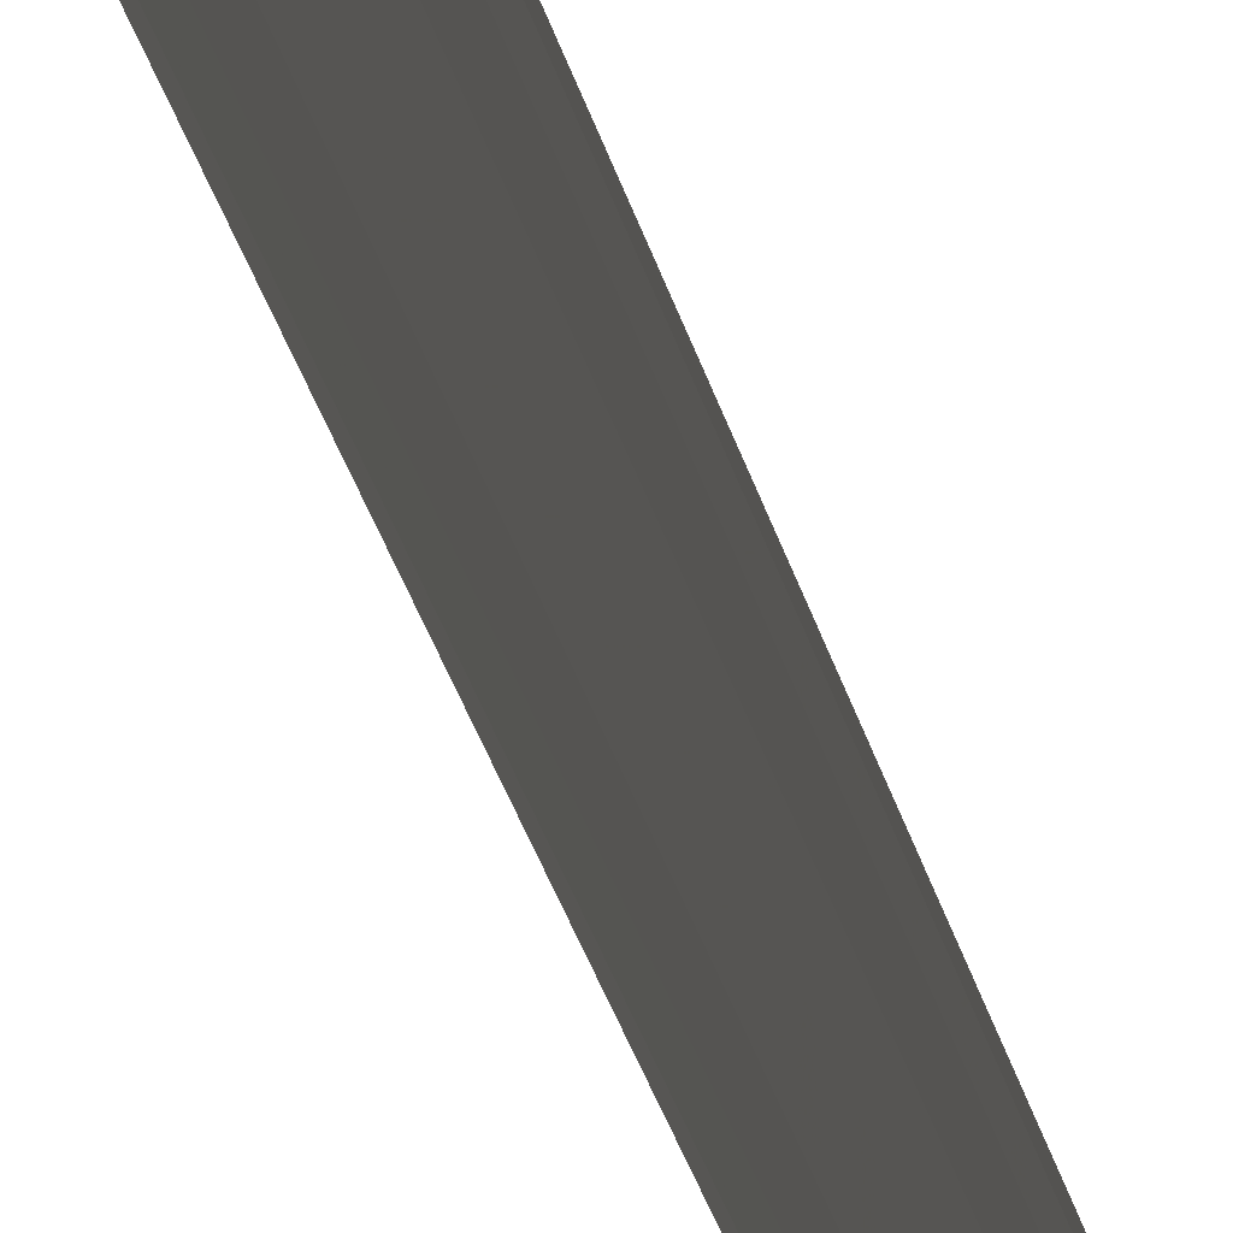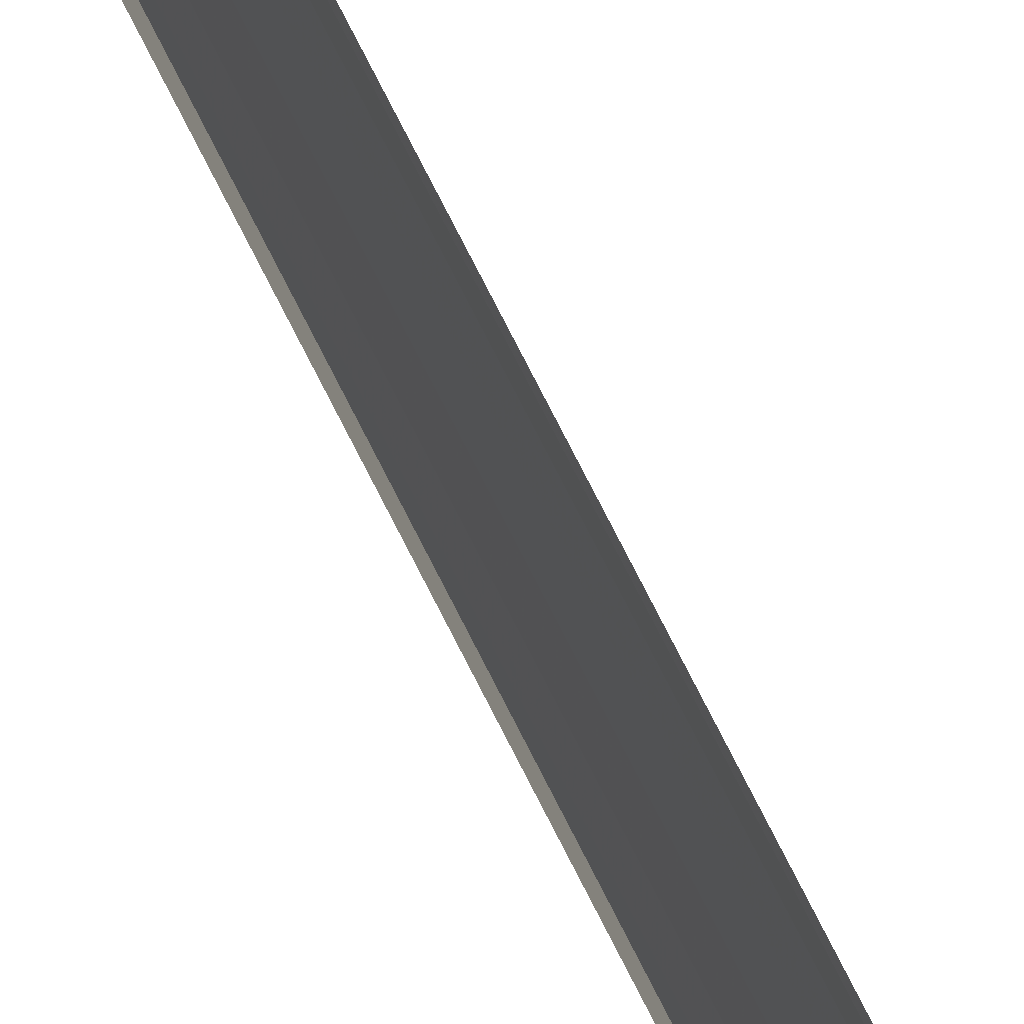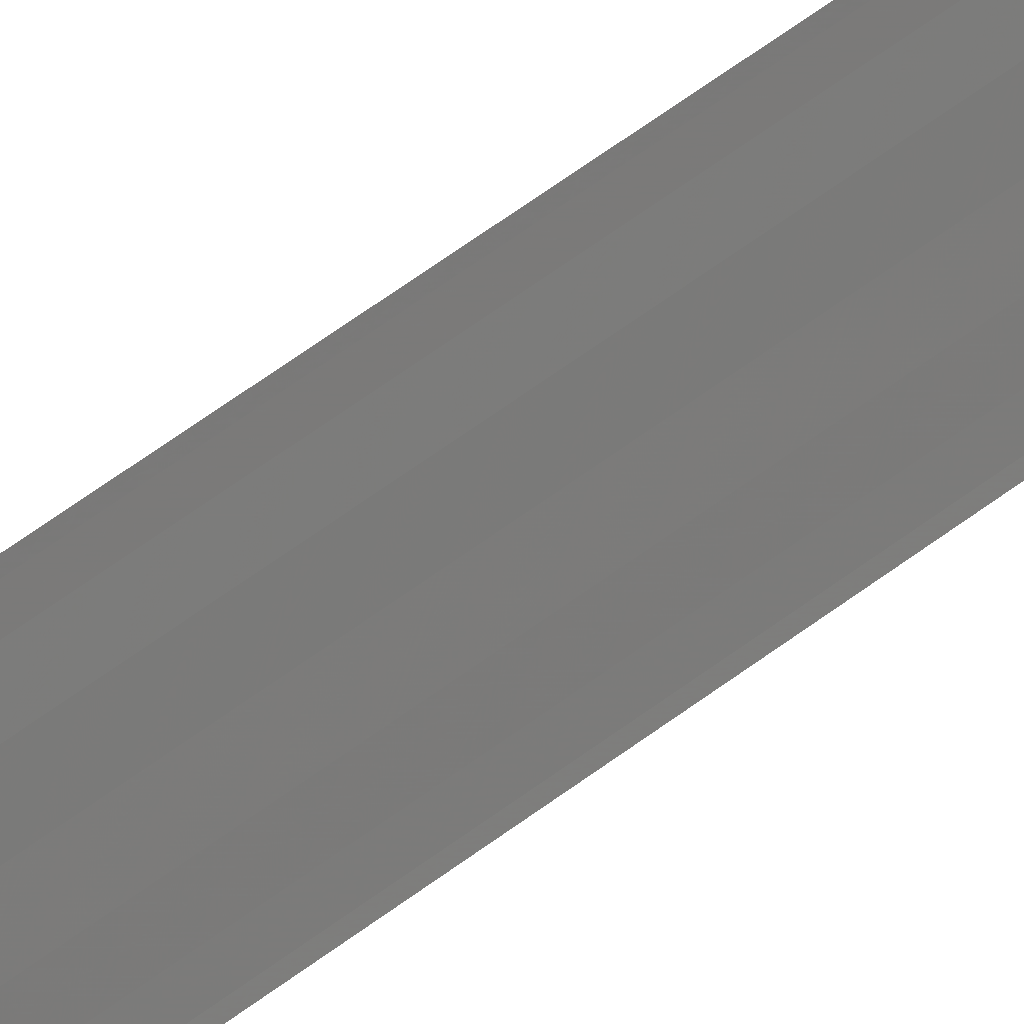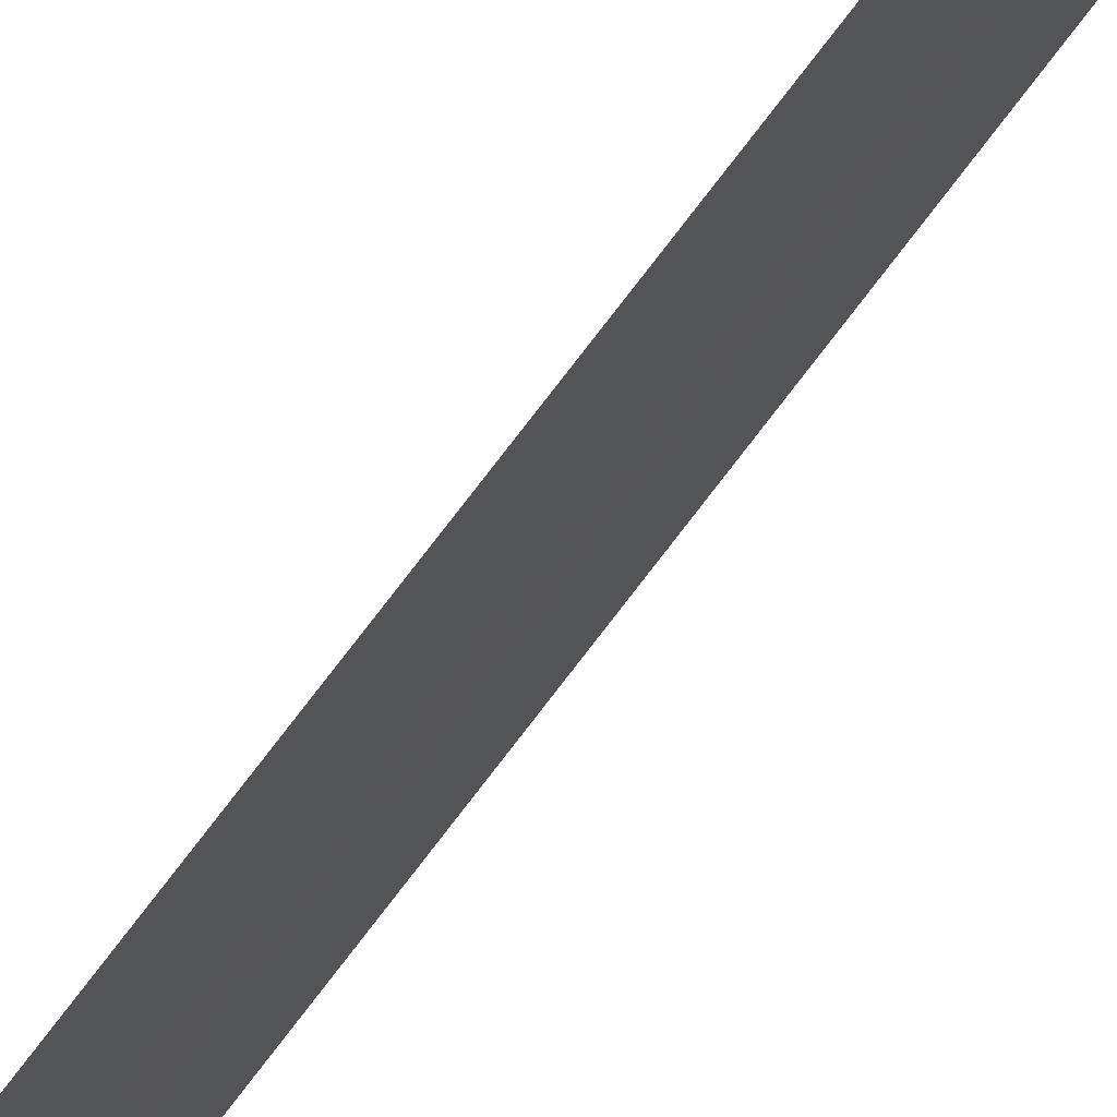
<metadata>
{"format":"obj","ext":"obj","renderer":"f3d","projection":"perspective","resolution":1024,"background":"white","views":[{"elev":-8.6,"azim":-176.0,"up":"+Z"},{"elev":54.2,"azim":157.0,"up":"+Z"},{"elev":29.6,"azim":36.4,"up":"+Z"},{"elev":66.7,"azim":-144.2,"up":"+Z"}]}
</metadata>
<code>
o 23669
v 2226 1871 15.6
v 2226 1871 15.6
v 2226 1871 15.6
v 2226 1871 15.6
v 2226 1871 15.6
v 2226 1871 15.6
v 2226 1871 15.6
v 2226 1871 15.6
v 2226 1871 15.6
v 2226 1871 15.6
v 2226 1871 15.6
v 2226 1871 15.6
v 2226 1871 15.6
v 2226 1871 15.6
v 2226 1871 15.6
v 2226 1871 15.6
v 2226 1871 15.6
v 2226 1871 15.59
v 2226 1871 15.59
v 2226 1871 15.59
v 2226 1871 15.59
v 2226 1871 15.59
v 2226 1871 15.6
v 2226 1871 15.6
v 2226 1871 15.6
v 2226 1871 15.6
v 2226 1871 15.6
v 2226 1871 15.6
v 2226 1871 15.6
v 2226 1871 15.6
v 2226 1871 15.6
v 2226 1871 15.6
v 2226 1871 15.6
v 2226 1871 15.6
v 2226 1871 15.6
v 2226 1871 15.6
v 2226 1871 15.6
v 2226 1871 15.6
v 2226 1871 15.6
v 2226 1871 15.6
v 2226 1871 15.59
v 2226 1871 15.59
v 2226 1871 15.59
v 2226 1871 15.59
v 2226 1871 15.59
f 1 2 3
f 3 4 5
f 6 4 5
f 7 2 6
f 7 8 6
f 6 9 10
f 11 9 10
f 12 8 11
f 12 13 11
f 11 14 15
f 16 14 15
f 17 13 16
f 17 18 16
f 19 18 20
f 16 21 22
f 20 21 22
f 23 24 25
f 23 26 25
f 25 27 28
f 25 29 30
f 31 29 30
f 32 24 31
f 32 33 31
f 31 34 35
f 36 34 35
f 37 33 36
f 37 38 36
f 36 39 40
f 41 39 40
f 42 38 41
f 42 43 41
f 41 44 45

</code>
